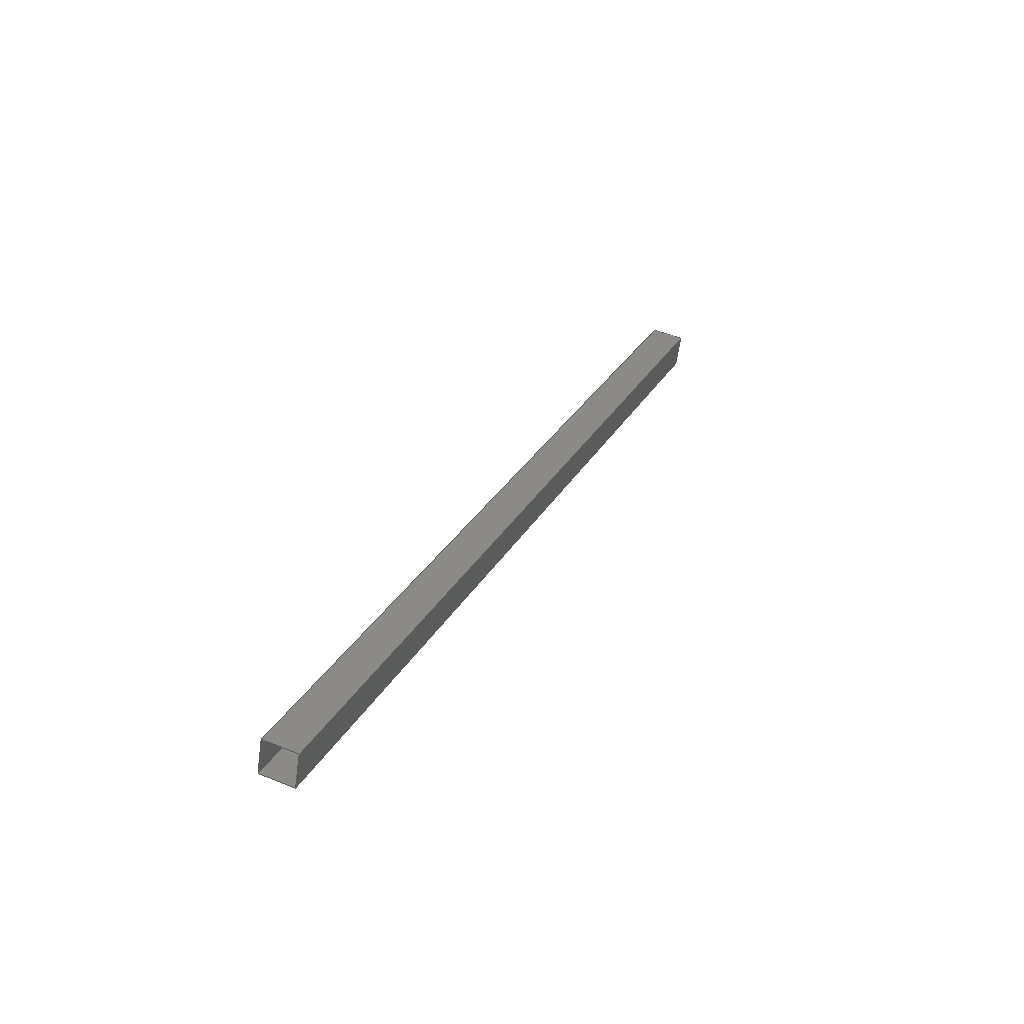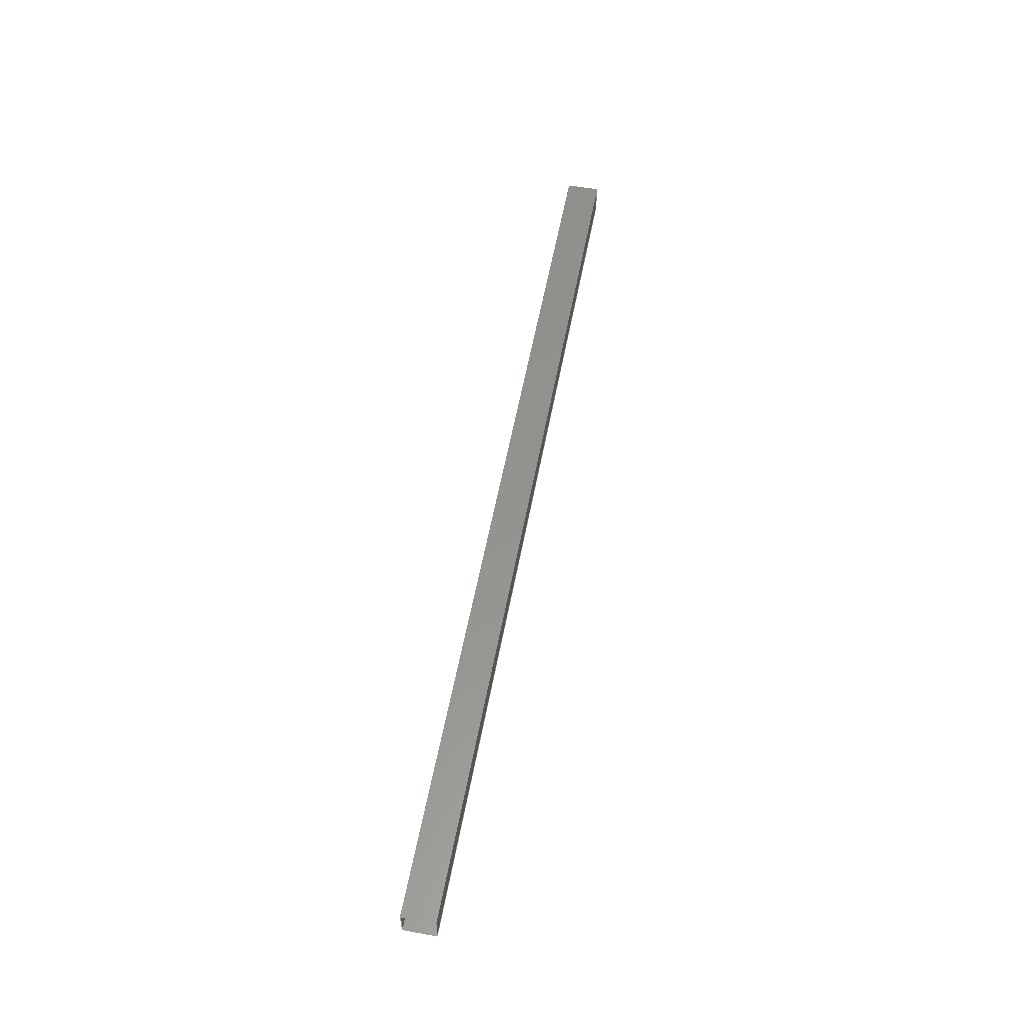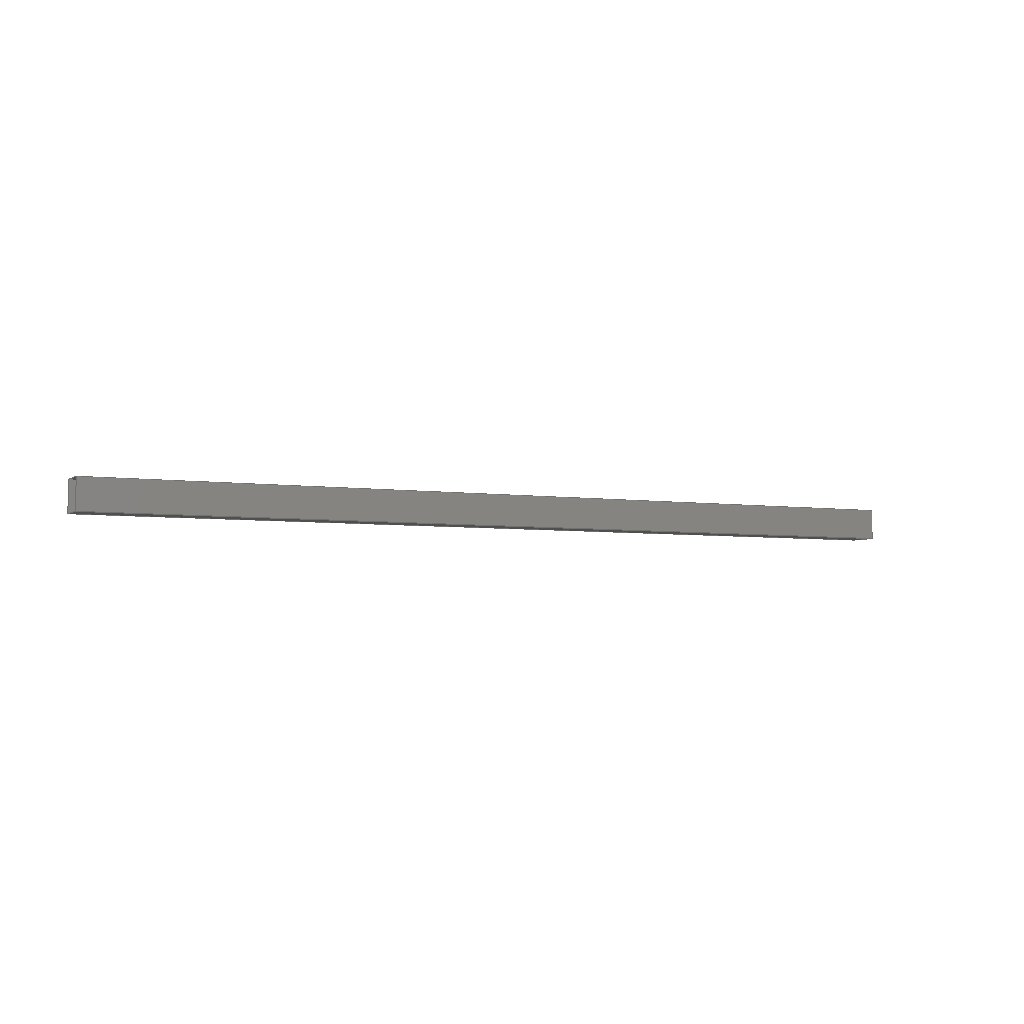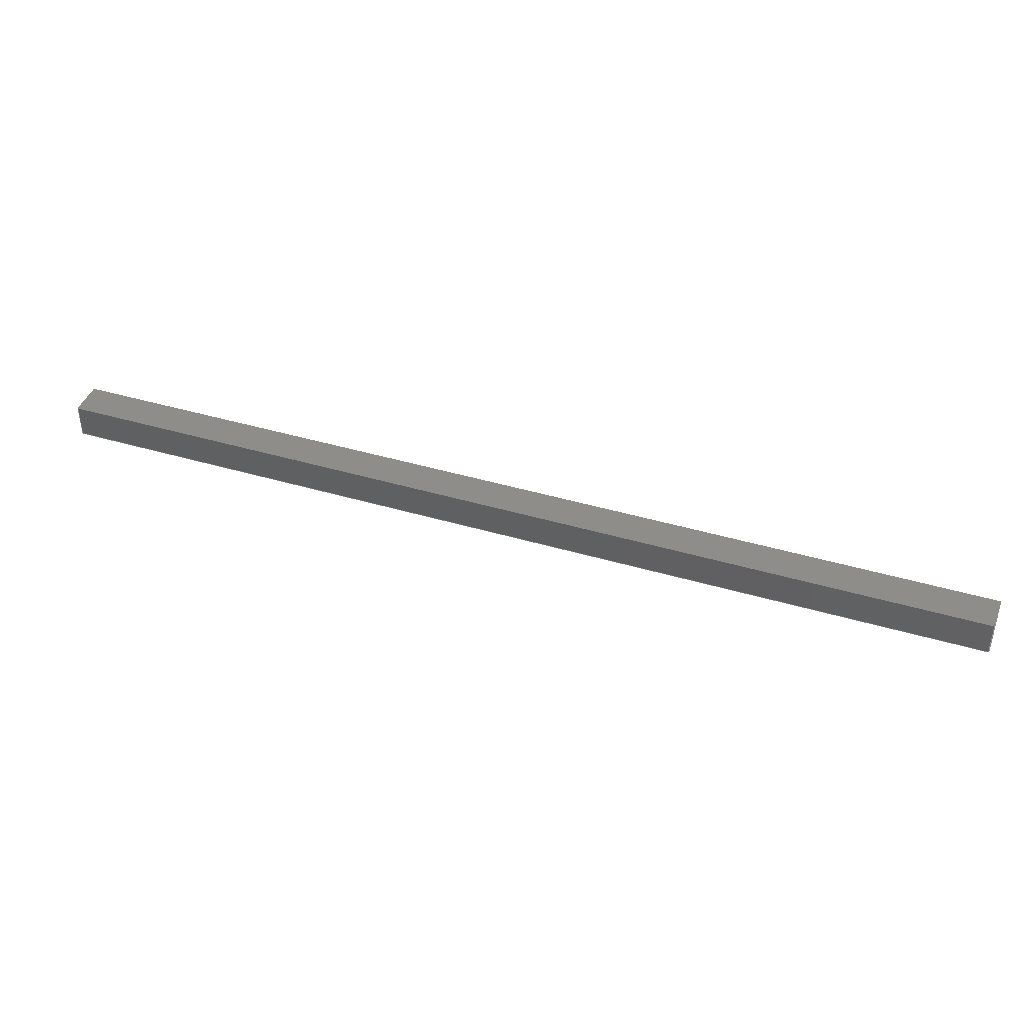
<metadata>
{"format":"step","ext":"step","renderer":"f3d","projection":"perspective","resolution":1024,"background":"white","views":[{"elev":48.5,"azim":-65.8,"up":"+Y"},{"elev":56.5,"azim":-99.4,"up":"+Z"},{"elev":-4.4,"azim":-46.5,"up":"+Z"},{"elev":-48.6,"azim":0.2,"up":"+Y"}]}
</metadata>
<code>
ISO-10303-21;
DATA;
#1 = APPLICATION_PROTOCOL_DEFINITION('international standard',
  'automotive_design',2000,#2);
#2 = APPLICATION_CONTEXT(
  'core data for automotive mechanical design processes');
#3 = SHAPE_DEFINITION_REPRESENTATION(#4,#10);
#4 = PRODUCT_DEFINITION_SHAPE('','',#5);
#5 = PRODUCT_DEFINITION('design','',#6,#9);
#6 = PRODUCT_DEFINITION_FORMATION('','',#7);
#7 = PRODUCT('Beam_lower','Beam_lower','',(#8));
#8 = PRODUCT_CONTEXT('',#2,'mechanical');
#9 = PRODUCT_DEFINITION_CONTEXT('part definition',#2,'design');
#10 = MANIFOLD_SURFACE_SHAPE_REPRESENTATION('',(#11,#15),#265);
#11 = AXIS2_PLACEMENT_3D('',#12,#13,#14);
#12 = CARTESIAN_POINT('',(0,0,0));
#13 = DIRECTION('',(0,0,1));
#14 = DIRECTION('',(1,0,-0));
#15 = SHELL_BASED_SURFACE_MODEL('',(#16));
#16 = OPEN_SHELL('',(#17,#113,#175,#232));
#17 = ADVANCED_FACE('',(#18),#32,.T.);
#18 = FACE_BOUND('',#19,.T.);
#19 = EDGE_LOOP('',(#20,#43,#71,#87));
#20 = ORIENTED_EDGE('',*,*,#21,.T.);
#21 = EDGE_CURVE('',#22,#24,#26,.T.);
#22 = VERTEX_POINT('',#23);
#23 = CARTESIAN_POINT('',(257.8,-239.4,0));
#24 = VERTEX_POINT('',#25);
#25 = CARTESIAN_POINT('',(266.3,-216,0));
#26 = SURFACE_CURVE('',#27,(#31),.PCURVE_S1);
#27 = LINE('',#28,#29);
#28 = CARTESIAN_POINT('',(262,-227.7,0));
#29 = VECTOR('',#30,1);
#30 = DIRECTION('',(0.342,0.9397,0));
#31 = PCURVE('',#32,#37);
#32 = PLANE('',#33);
#33 = AXIS2_PLACEMENT_3D('',#34,#35,#36);
#34 = CARTESIAN_POINT('',(-395.7,11.7,0));
#35 = DIRECTION('',(0,0,1));
#36 = DIRECTION('',(0.9397,-0.342,0));
#37 = DEFINITIONAL_REPRESENTATION('',(#38),#42);
#38 = LINE('',#39,#40);
#39 = CARTESIAN_POINT('',(700,2.624e-10));
#40 = VECTOR('',#41,1);
#41 = DIRECTION('',(0,1));
#42 = ( GEOMETRIC_REPRESENTATION_CONTEXT(2) 
PARAMETRIC_REPRESENTATION_CONTEXT() REPRESENTATION_CONTEXT('2D SPACE',''
  ) );
#43 = ORIENTED_EDGE('',*,*,#44,.F.);
#44 = EDGE_CURVE('',#45,#24,#47,.T.);
#45 = VERTEX_POINT('',#46);
#46 = CARTESIAN_POINT('',(-391.5,23.41,0));
#47 = SURFACE_CURVE('',#48,(#52,#59),.PCURVE_S1);
#48 = LINE('',#49,#50);
#49 = CARTESIAN_POINT('',(-391.5,23.41,0));
#50 = VECTOR('',#51,1);
#51 = DIRECTION('',(0.9397,-0.342,0));
#52 = PCURVE('',#32,#53);
#53 = DEFINITIONAL_REPRESENTATION('',(#54),#58);
#54 = LINE('',#55,#56);
#55 = CARTESIAN_POINT('',(1.939e-11,12.46));
#56 = VECTOR('',#57,1);
#57 = DIRECTION('',(1,0));
#58 = ( GEOMETRIC_REPRESENTATION_CONTEXT(2) 
PARAMETRIC_REPRESENTATION_CONTEXT() REPRESENTATION_CONTEXT('2D SPACE',''
  ) );
#59 = PCURVE('',#60,#65);
#60 = PLANE('',#61);
#61 = AXIS2_PLACEMENT_3D('',#62,#63,#64);
#62 = CARTESIAN_POINT('',(-391.5,23.41,12.41)
  );
#63 = DIRECTION('',(-0.342,-0.9397,0));
#64 = DIRECTION('',(-0,0,-1));
#65 = DEFINITIONAL_REPRESENTATION('',(#66),#70);
#66 = LINE('',#67,#68);
#67 = CARTESIAN_POINT('',(12.41,0));
#68 = VECTOR('',#69,1);
#69 = DIRECTION('',(-0,1));
#70 = ( GEOMETRIC_REPRESENTATION_CONTEXT(2) 
PARAMETRIC_REPRESENTATION_CONTEXT() REPRESENTATION_CONTEXT('2D SPACE',''
  ) );
#71 = ORIENTED_EDGE('',*,*,#72,.F.);
#72 = EDGE_CURVE('',#73,#45,#75,.T.);
#73 = VERTEX_POINT('',#74);
#74 = CARTESIAN_POINT('',(-400,0,0));
#75 = SURFACE_CURVE('',#76,(#80),.PCURVE_S1);
#76 = LINE('',#77,#78);
#77 = CARTESIAN_POINT('',(-395.7,11.7,0));
#78 = VECTOR('',#79,1);
#79 = DIRECTION('',(0.342,0.9397,0));
#80 = PCURVE('',#32,#81);
#81 = DEFINITIONAL_REPRESENTATION('',(#82),#86);
#82 = LINE('',#83,#84);
#83 = CARTESIAN_POINT('',(0,0));
#84 = VECTOR('',#85,1);
#85 = DIRECTION('',(0,1));
#86 = ( GEOMETRIC_REPRESENTATION_CONTEXT(2) 
PARAMETRIC_REPRESENTATION_CONTEXT() REPRESENTATION_CONTEXT('2D SPACE',''
  ) );
#87 = ORIENTED_EDGE('',*,*,#88,.T.);
#88 = EDGE_CURVE('',#73,#22,#89,.T.);
#89 = SURFACE_CURVE('',#90,(#94,#101),.PCURVE_S1);
#90 = LINE('',#91,#92);
#91 = CARTESIAN_POINT('',(-400,0,0));
#92 = VECTOR('',#93,1);
#93 = DIRECTION('',(0.9397,-0.342,0));
#94 = PCURVE('',#32,#95);
#95 = DEFINITIONAL_REPRESENTATION('',(#96),#100);
#96 = LINE('',#97,#98);
#97 = CARTESIAN_POINT('',(-1.91e-11,-12.46));
#98 = VECTOR('',#99,1);
#99 = DIRECTION('',(1,0));
#100 = ( GEOMETRIC_REPRESENTATION_CONTEXT(2) 
PARAMETRIC_REPRESENTATION_CONTEXT() REPRESENTATION_CONTEXT('2D SPACE',''
  ) );
#101 = PCURVE('',#102,#107);
#102 = PLANE('',#103);
#103 = AXIS2_PLACEMENT_3D('',#104,#105,#106);
#104 = CARTESIAN_POINT('',(-400,0,12.41));
#105 = DIRECTION('',(0.342,0.9397,0));
#106 = DIRECTION('',(0,-0,1));
#107 = DEFINITIONAL_REPRESENTATION('',(#108),#112);
#108 = LINE('',#109,#110);
#109 = CARTESIAN_POINT('',(-12.41,0));
#110 = VECTOR('',#111,1);
#111 = DIRECTION('',(0,1));
#112 = ( GEOMETRIC_REPRESENTATION_CONTEXT(2) 
PARAMETRIC_REPRESENTATION_CONTEXT() REPRESENTATION_CONTEXT('2D SPACE',''
  ) );
#113 = ADVANCED_FACE('',(#114),#102,.T.);
#114 = FACE_BOUND('',#115,.T.);
#115 = EDGE_LOOP('',(#116,#132,#133,#149));
#116 = ORIENTED_EDGE('',*,*,#117,.F.);
#117 = EDGE_CURVE('',#22,#118,#120,.T.);
#118 = VERTEX_POINT('',#119);
#119 = CARTESIAN_POINT('',(257.8,-239.4,
    24.82));
#120 = SURFACE_CURVE('',#121,(#125),.PCURVE_S1);
#121 = LINE('',#122,#123);
#122 = CARTESIAN_POINT('',(257.8,-239.4,
    12.41));
#123 = VECTOR('',#124,1);
#124 = DIRECTION('',(0,0,1));
#125 = PCURVE('',#102,#126);
#126 = DEFINITIONAL_REPRESENTATION('',(#127),#131);
#127 = LINE('',#128,#129);
#128 = CARTESIAN_POINT('',(0,700));
#129 = VECTOR('',#130,1);
#130 = DIRECTION('',(1,0));
#131 = ( GEOMETRIC_REPRESENTATION_CONTEXT(2) 
PARAMETRIC_REPRESENTATION_CONTEXT() REPRESENTATION_CONTEXT('2D SPACE',''
  ) );
#132 = ORIENTED_EDGE('',*,*,#88,.F.);
#133 = ORIENTED_EDGE('',*,*,#134,.T.);
#134 = EDGE_CURVE('',#73,#135,#137,.T.);
#135 = VERTEX_POINT('',#136);
#136 = CARTESIAN_POINT('',(-400,0,24.82));
#137 = SURFACE_CURVE('',#138,(#142),.PCURVE_S1);
#138 = LINE('',#139,#140);
#139 = CARTESIAN_POINT('',(-400,0,12.41));
#140 = VECTOR('',#141,1);
#141 = DIRECTION('',(0,0,1));
#142 = PCURVE('',#102,#143);
#143 = DEFINITIONAL_REPRESENTATION('',(#144),#148);
#144 = LINE('',#145,#146);
#145 = CARTESIAN_POINT('',(0,0));
#146 = VECTOR('',#147,1);
#147 = DIRECTION('',(1,0));
#148 = ( GEOMETRIC_REPRESENTATION_CONTEXT(2) 
PARAMETRIC_REPRESENTATION_CONTEXT() REPRESENTATION_CONTEXT('2D SPACE',''
  ) );
#149 = ORIENTED_EDGE('',*,*,#150,.T.);
#150 = EDGE_CURVE('',#135,#118,#151,.T.);
#151 = SURFACE_CURVE('',#152,(#156,#163),.PCURVE_S1);
#152 = LINE('',#153,#154);
#153 = CARTESIAN_POINT('',(-400,0,24.82));
#154 = VECTOR('',#155,1);
#155 = DIRECTION('',(0.9397,-0.342,0));
#156 = PCURVE('',#102,#157);
#157 = DEFINITIONAL_REPRESENTATION('',(#158),#162);
#158 = LINE('',#159,#160);
#159 = CARTESIAN_POINT('',(12.41,0));
#160 = VECTOR('',#161,1);
#161 = DIRECTION('',(0,1));
#162 = ( GEOMETRIC_REPRESENTATION_CONTEXT(2) 
PARAMETRIC_REPRESENTATION_CONTEXT() REPRESENTATION_CONTEXT('2D SPACE',''
  ) );
#163 = PCURVE('',#164,#169);
#164 = PLANE('',#165);
#165 = AXIS2_PLACEMENT_3D('',#166,#167,#168);
#166 = CARTESIAN_POINT('',(-395.7,11.7,
    24.82));
#167 = DIRECTION('',(0,0,-1));
#168 = DIRECTION('',(-0.9397,0.342,0));
#169 = DEFINITIONAL_REPRESENTATION('',(#170),#174);
#170 = LINE('',#171,#172);
#171 = CARTESIAN_POINT('',(1.91e-11,-12.46));
#172 = VECTOR('',#173,1);
#173 = DIRECTION('',(-1,0));
#174 = ( GEOMETRIC_REPRESENTATION_CONTEXT(2) 
PARAMETRIC_REPRESENTATION_CONTEXT() REPRESENTATION_CONTEXT('2D SPACE',''
  ) );
#175 = ADVANCED_FACE('',(#176),#164,.T.);
#176 = FACE_BOUND('',#177,.T.);
#177 = EDGE_LOOP('',(#178,#194,#195,#211));
#178 = ORIENTED_EDGE('',*,*,#179,.F.);
#179 = EDGE_CURVE('',#118,#180,#182,.T.);
#180 = VERTEX_POINT('',#181);
#181 = CARTESIAN_POINT('',(266.3,-216,
    24.82));
#182 = SURFACE_CURVE('',#183,(#187),.PCURVE_S1);
#183 = LINE('',#184,#185);
#184 = CARTESIAN_POINT('',(262,-227.7,24.82
    ));
#185 = VECTOR('',#186,1);
#186 = DIRECTION('',(0.342,0.9397,0));
#187 = PCURVE('',#164,#188);
#188 = DEFINITIONAL_REPRESENTATION('',(#189),#193);
#189 = LINE('',#190,#191);
#190 = CARTESIAN_POINT('',(-700,2.624e-10));
#191 = VECTOR('',#192,1);
#192 = DIRECTION('',(0,1));
#193 = ( GEOMETRIC_REPRESENTATION_CONTEXT(2) 
PARAMETRIC_REPRESENTATION_CONTEXT() REPRESENTATION_CONTEXT('2D SPACE',''
  ) );
#194 = ORIENTED_EDGE('',*,*,#150,.F.);
#195 = ORIENTED_EDGE('',*,*,#196,.T.);
#196 = EDGE_CURVE('',#135,#197,#199,.T.);
#197 = VERTEX_POINT('',#198);
#198 = CARTESIAN_POINT('',(-391.5,23.41,24.82
    ));
#199 = SURFACE_CURVE('',#200,(#204),.PCURVE_S1);
#200 = LINE('',#201,#202);
#201 = CARTESIAN_POINT('',(-395.7,11.7,
    24.82));
#202 = VECTOR('',#203,1);
#203 = DIRECTION('',(0.342,0.9397,0));
#204 = PCURVE('',#164,#205);
#205 = DEFINITIONAL_REPRESENTATION('',(#206),#210);
#206 = LINE('',#207,#208);
#207 = CARTESIAN_POINT('',(0,0));
#208 = VECTOR('',#209,1);
#209 = DIRECTION('',(0,1));
#210 = ( GEOMETRIC_REPRESENTATION_CONTEXT(2) 
PARAMETRIC_REPRESENTATION_CONTEXT() REPRESENTATION_CONTEXT('2D SPACE',''
  ) );
#211 = ORIENTED_EDGE('',*,*,#212,.T.);
#212 = EDGE_CURVE('',#197,#180,#213,.T.);
#213 = SURFACE_CURVE('',#214,(#218,#225),.PCURVE_S1);
#214 = LINE('',#215,#216);
#215 = CARTESIAN_POINT('',(-391.5,23.41,24.82
    ));
#216 = VECTOR('',#217,1);
#217 = DIRECTION('',(0.9397,-0.342,0));
#218 = PCURVE('',#164,#219);
#219 = DEFINITIONAL_REPRESENTATION('',(#220),#224);
#220 = LINE('',#221,#222);
#221 = CARTESIAN_POINT('',(-1.939e-11,12.46));
#222 = VECTOR('',#223,1);
#223 = DIRECTION('',(-1,0));
#224 = ( GEOMETRIC_REPRESENTATION_CONTEXT(2) 
PARAMETRIC_REPRESENTATION_CONTEXT() REPRESENTATION_CONTEXT('2D SPACE',''
  ) );
#225 = PCURVE('',#60,#226);
#226 = DEFINITIONAL_REPRESENTATION('',(#227),#231);
#227 = LINE('',#228,#229);
#228 = CARTESIAN_POINT('',(-12.41,0));
#229 = VECTOR('',#230,1);
#230 = DIRECTION('',(-0,1));
#231 = ( GEOMETRIC_REPRESENTATION_CONTEXT(2) 
PARAMETRIC_REPRESENTATION_CONTEXT() REPRESENTATION_CONTEXT('2D SPACE',''
  ) );
#232 = ADVANCED_FACE('',(#233),#60,.T.);
#233 = FACE_BOUND('',#234,.T.);
#234 = EDGE_LOOP('',(#235,#249,#250,#264));
#235 = ORIENTED_EDGE('',*,*,#236,.T.);
#236 = EDGE_CURVE('',#24,#180,#237,.T.);
#237 = SURFACE_CURVE('',#238,(#242),.PCURVE_S1);
#238 = LINE('',#239,#240);
#239 = CARTESIAN_POINT('',(266.3,-216,
    12.41));
#240 = VECTOR('',#241,1);
#241 = DIRECTION('',(0,0,1));
#242 = PCURVE('',#60,#243);
#243 = DEFINITIONAL_REPRESENTATION('',(#244),#248);
#244 = LINE('',#245,#246);
#245 = CARTESIAN_POINT('',(-0,700));
#246 = VECTOR('',#247,1);
#247 = DIRECTION('',(-1,0));
#248 = ( GEOMETRIC_REPRESENTATION_CONTEXT(2) 
PARAMETRIC_REPRESENTATION_CONTEXT() REPRESENTATION_CONTEXT('2D SPACE',''
  ) );
#249 = ORIENTED_EDGE('',*,*,#212,.F.);
#250 = ORIENTED_EDGE('',*,*,#251,.F.);
#251 = EDGE_CURVE('',#45,#197,#252,.T.);
#252 = SURFACE_CURVE('',#253,(#257),.PCURVE_S1);
#253 = LINE('',#254,#255);
#254 = CARTESIAN_POINT('',(-391.5,23.41,12.41
    ));
#255 = VECTOR('',#256,1);
#256 = DIRECTION('',(0,0,1));
#257 = PCURVE('',#60,#258);
#258 = DEFINITIONAL_REPRESENTATION('',(#259),#263);
#259 = LINE('',#260,#261);
#260 = CARTESIAN_POINT('',(0,0));
#261 = VECTOR('',#262,1);
#262 = DIRECTION('',(-1,0));
#263 = ( GEOMETRIC_REPRESENTATION_CONTEXT(2) 
PARAMETRIC_REPRESENTATION_CONTEXT() REPRESENTATION_CONTEXT('2D SPACE',''
  ) );
#264 = ORIENTED_EDGE('',*,*,#44,.T.);
#265 = ( GEOMETRIC_REPRESENTATION_CONTEXT(3) 
GLOBAL_UNCERTAINTY_ASSIGNED_CONTEXT((#269)) GLOBAL_UNIT_ASSIGNED_CONTEXT
((#266,#267,#268)) REPRESENTATION_CONTEXT('Context #1',
  '3D Context with UNIT and UNCERTAINTY') );
#266 = ( LENGTH_UNIT() NAMED_UNIT(*) SI_UNIT(.MILLI.,.METRE.) );
#267 = ( NAMED_UNIT(*) PLANE_ANGLE_UNIT() SI_UNIT($,.RADIAN.) );
#268 = ( NAMED_UNIT(*) SI_UNIT($,.STERADIAN.) SOLID_ANGLE_UNIT() );
#269 = UNCERTAINTY_MEASURE_WITH_UNIT(LENGTH_MEASURE(1e-07),#266,
  'distance_accuracy_value','confusion accuracy');
#270 = PRODUCT_RELATED_PRODUCT_CATEGORY('part',$,(#7));
ENDSEC;
END-ISO-10303-21;

</code>
